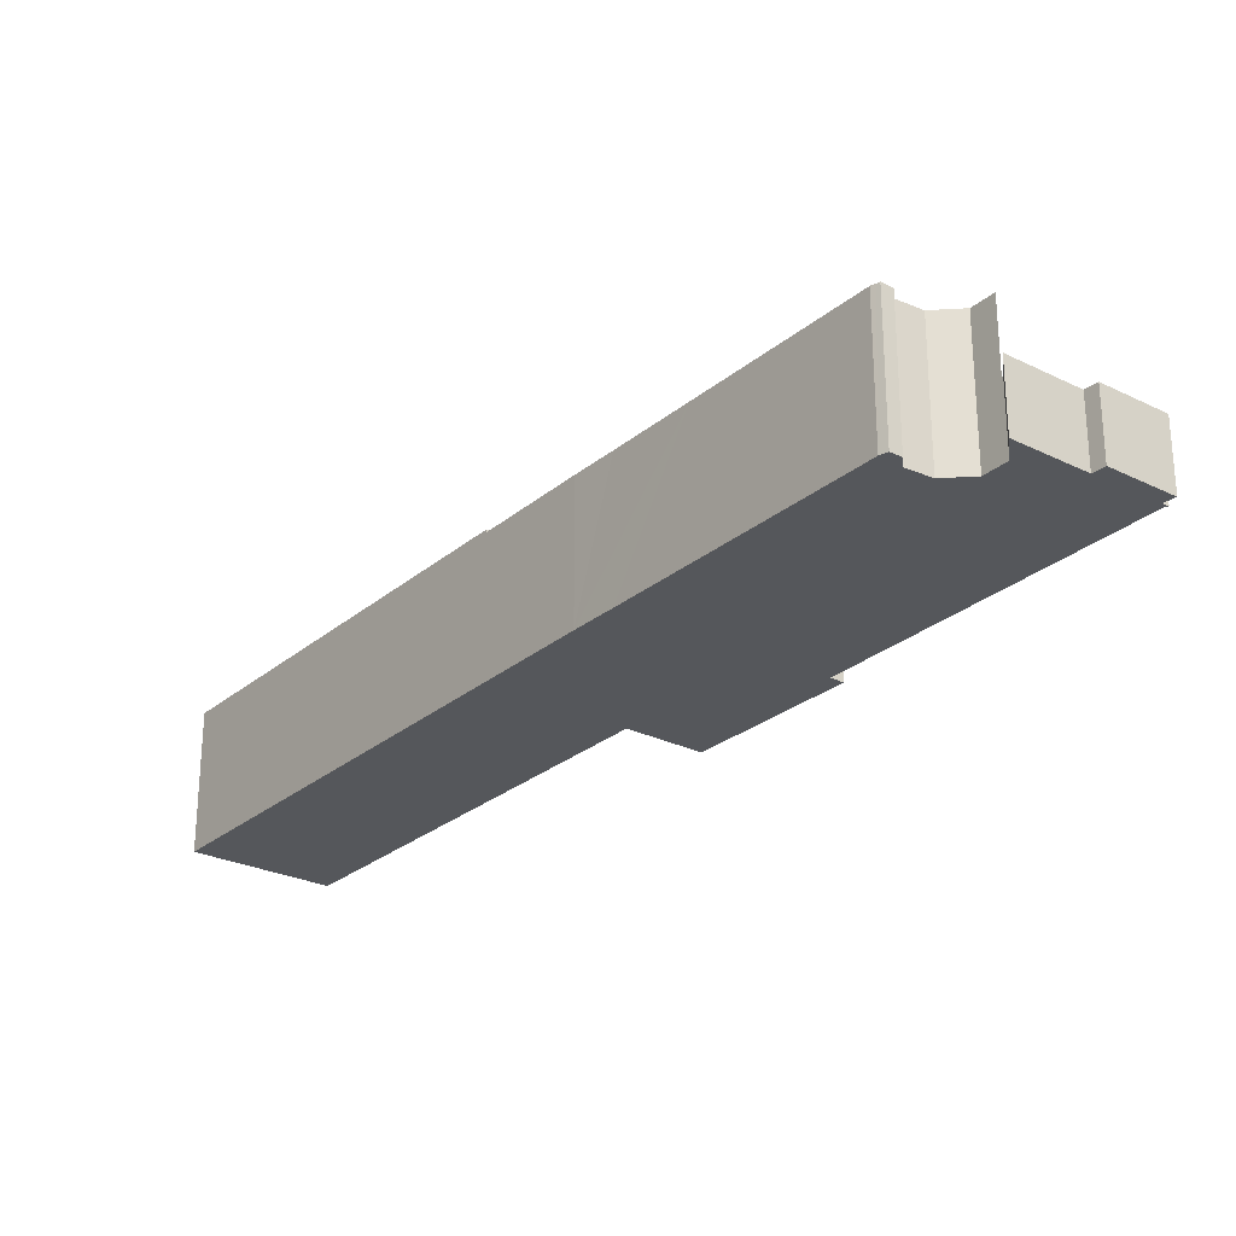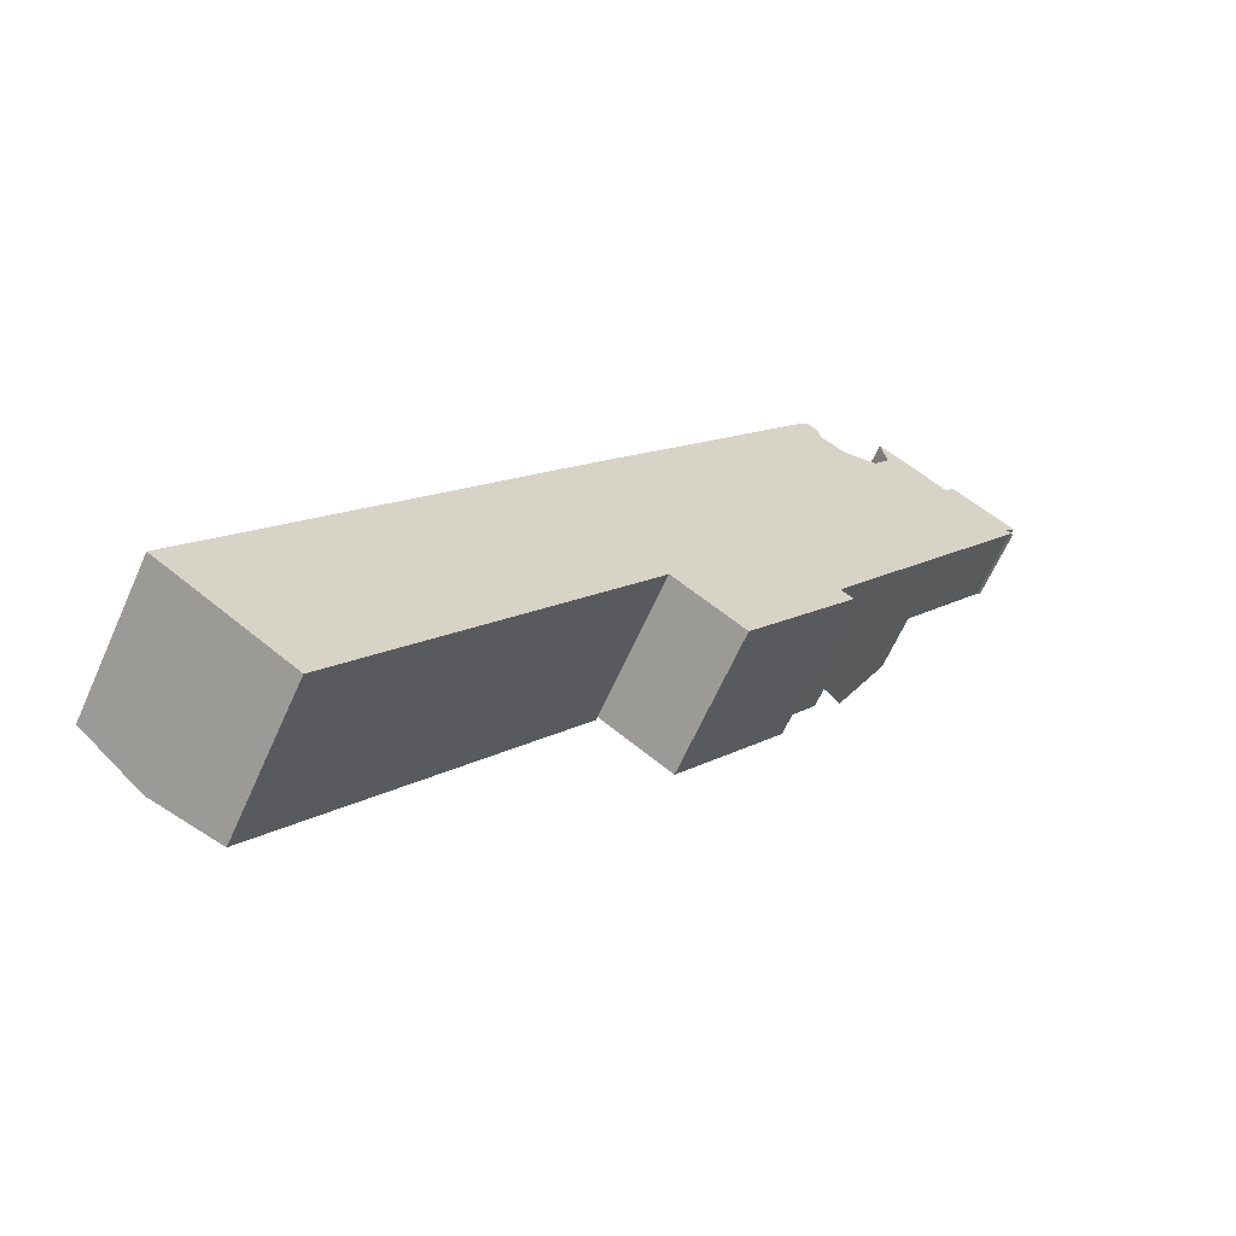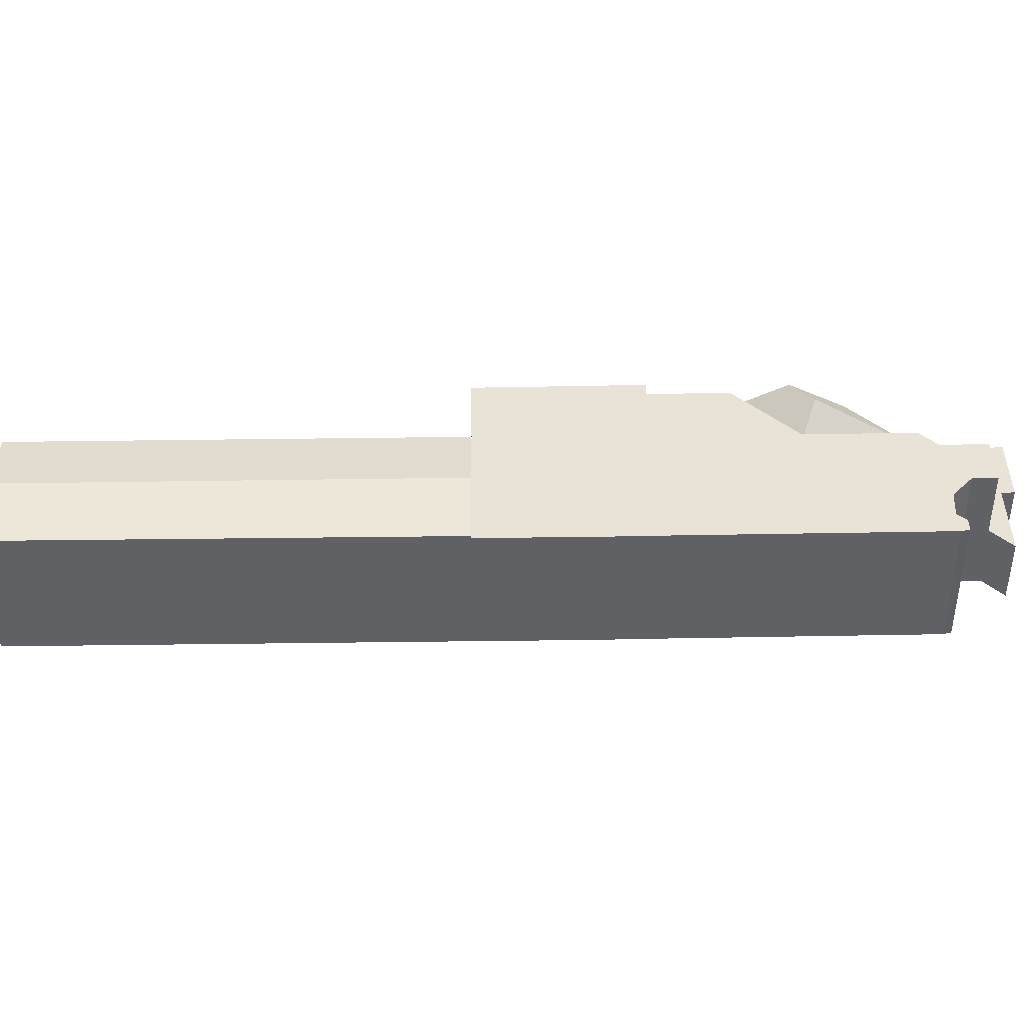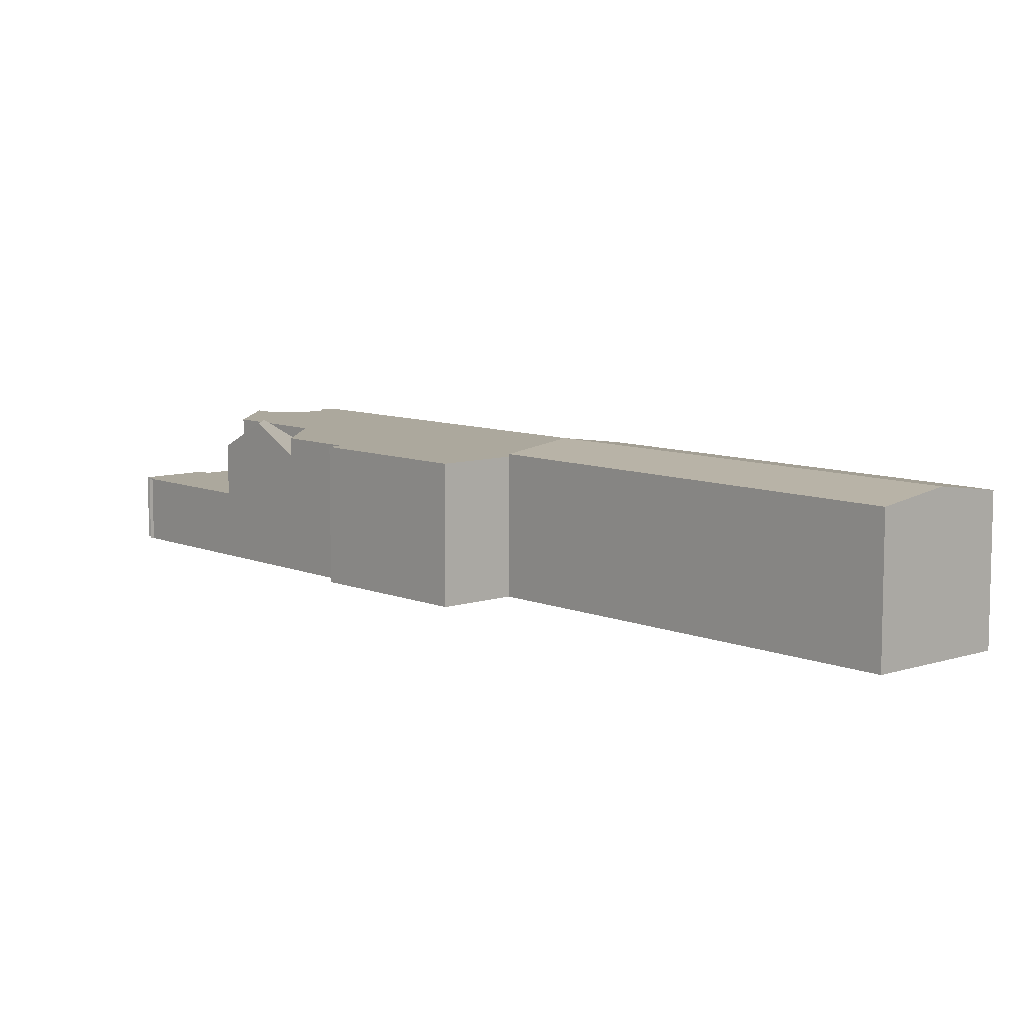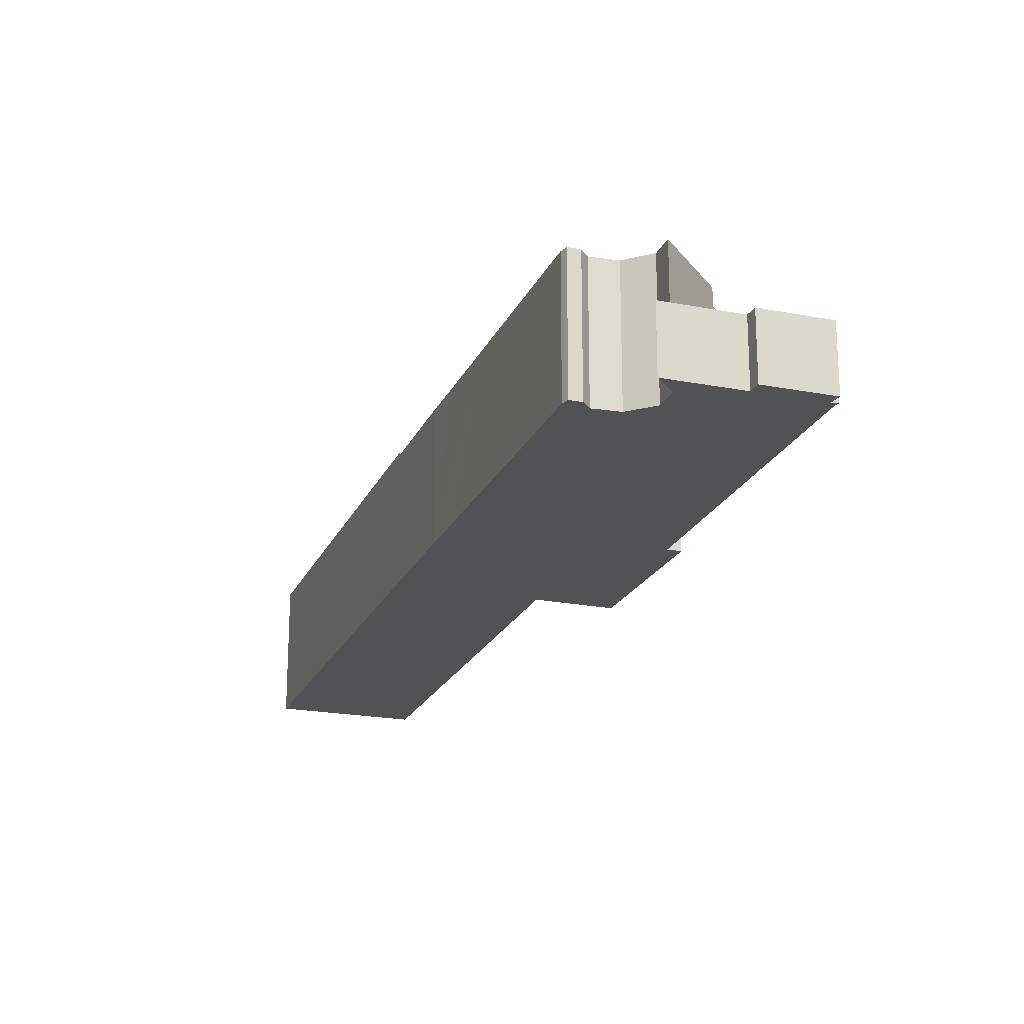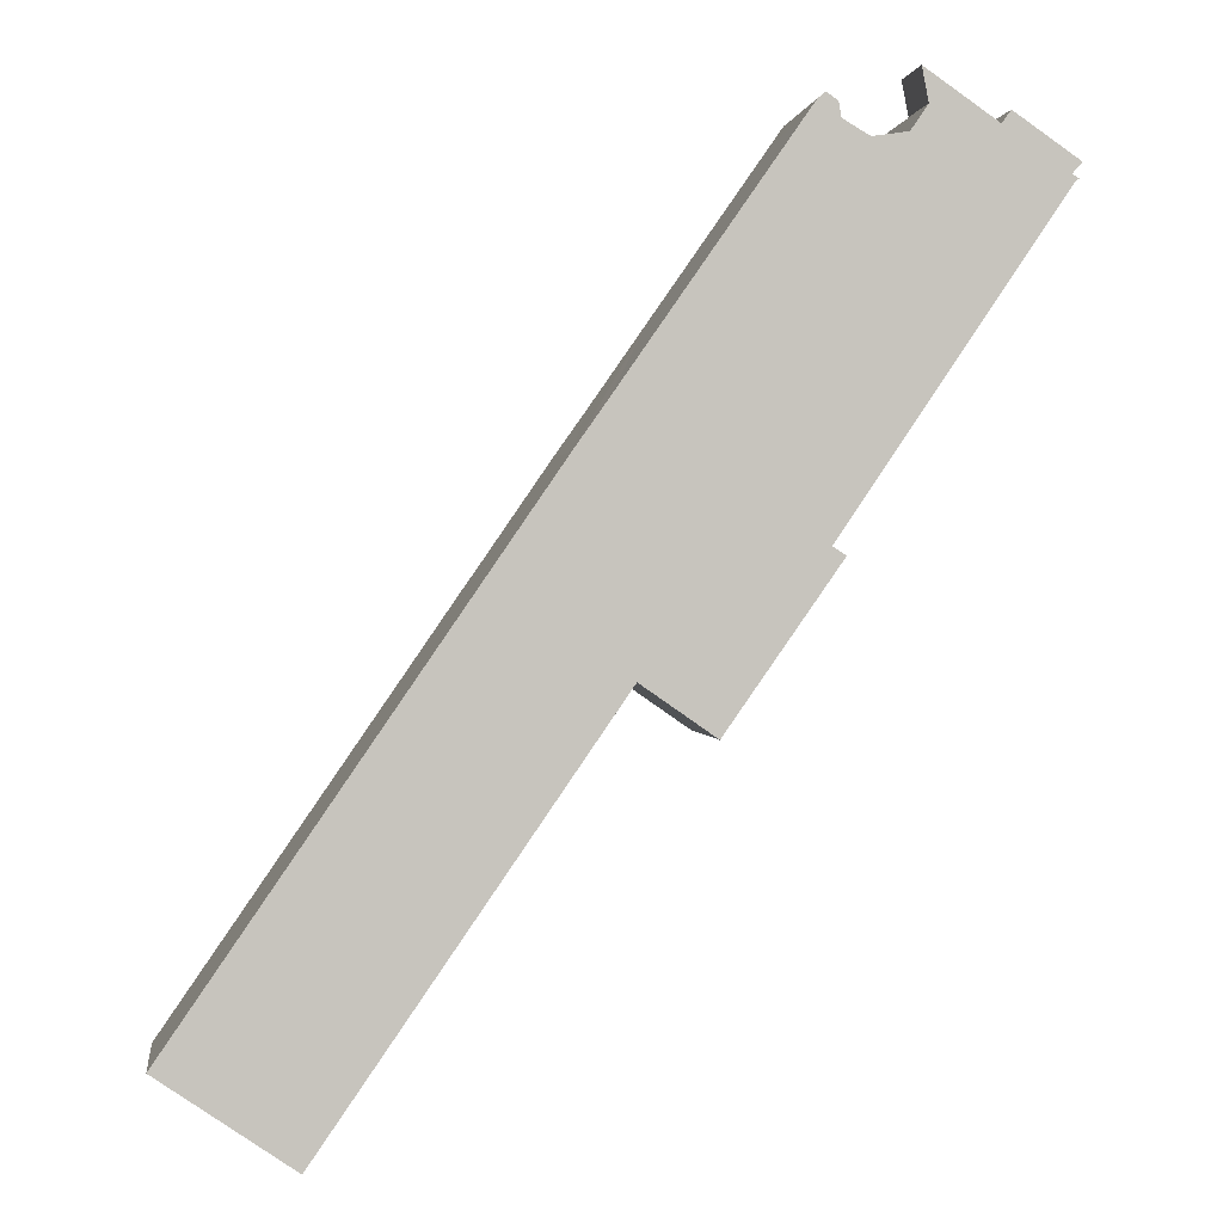
<metadata>
{"format":"obj","ext":"obj","renderer":"f3d","projection":"perspective","resolution":1024,"background":"white","views":[{"elev":-26.5,"azim":-3.2,"up":"+Y"},{"elev":-64.2,"azim":-24.0,"up":"+Z"},{"elev":41.9,"azim":-56.4,"up":"+Y"},{"elev":8.6,"azim":173.0,"up":"+Y"},{"elev":-21.2,"azim":15.5,"up":"+Y"},{"elev":0.7,"azim":-7.7,"up":"+Z"}]}
</metadata>
<code>
v  59.68 14.42 54.42
v  63.5 11.61 55.92
v  60.31 14.42 51.22
v  61.81 11.61 64.58
v  55.4 11.61 55.32
v  57.12 11.61 46.52
v  55.4 -3.387e-15 55.32
v  61.81 -3.955e-15 64.58
v  63.5 -3.424e-15 55.92
v  57.12 -2.848e-15 46.52
v  60.31 -3.136e-15 51.22
v  32.19 13.39 46.87
v  31.29 13.39 33.1
v  25.48 13.39 37.1
v  37.13 13.39 29.08
v  37.19 13.39 29.16
v  37.26 13.39 29.11
v  43.64 13.39 24.67
v  53.6 13.39 38.85
v  34.95 13.39 50.77
v  52.44 13.39 39.62
v  40.15 13.39 58.23
v  57.12 13.39 46.52
v  50.17 13.39 72.61
v  55.4 13.39 55.32
v  61.81 13.39 64.58
v  51.25 13.39 74.16
v  53.14 13.39 72.7
v  53.09 13.39 73.05
v  51.65 13.39 74.49
v  52.93 13.39 74.02
v  51.91 13.39 74.71
v  58.57 13.39 71.79
v  59.99 13.39 73.87
v  55.49 13.39 71.33
v  51.25 -4.541e-15 74.16
v  51.91 -4.575e-15 74.71
v  51.65 -4.561e-15 74.49
v  58.57 -4.396e-15 71.79
v  59.99 -4.523e-15 73.87
v  25.48 -2.272e-15 37.1
v  32.19 -2.87e-15 46.87
v  34.95 -3.109e-15 50.77
v  40.15 -3.566e-15 58.23
v  50.17 -4.446e-15 72.61
v  52.93 -4.532e-15 74.02
v  53.14 -4.452e-15 72.7
v  55.49 -4.368e-15 71.33
v  52.44 -2.426e-15 39.62
v  53.6 -2.379e-15 38.85
v  53.09 -4.473e-15 73.05
v  43.64 -1.511e-15 24.67
v  37.19 -1.785e-15 29.16
v  37.13 -1.78e-15 29.08
v  37.26 -1.782e-15 29.11
v  31.29 -2.027e-15 33.1
v  67.62 6.567 72.99
v  66.29 6.567 73.14
v  66.67 6.567 73.64
v  72.4 6.567 69.7
v  71.97 6.567 69.22
v  65.86 6.567 72.55
v  71.55 6.567 68.75
v  71.83 6.567 68.19
v  72.16 6.567 68.38
v  60.36 6.567 76.34
v  60.05 6.567 74.09
v  59.49 6.567 76.94
v  62.99 6.567 74.53
v  65.07 6.567 58.23
v  60.07 6.567 73.99
v  59.99 6.567 73.87
v  61.81 6.567 64.58
v  63.5 6.567 55.92
v  71.83 -4.176e-15 68.19
v  65.07 -3.566e-15 58.23
v  72.4 -4.268e-15 69.7
v  71.55 -4.21e-15 68.75
v  71.97 -4.239e-15 69.22
v  72.16 -4.187e-15 68.38
v  60.07 -4.53e-15 73.99
v  59.49 -4.711e-15 76.94
v  60.05 -4.536e-15 74.09
v  65.86 -4.443e-15 72.55
v  66.67 -4.509e-15 73.64
v  66.29 -4.478e-15 73.14
v  62.99 -4.563e-15 74.53
v  60.36 -4.675e-15 76.34
v  67.62 -4.469e-15 72.99
v  11.61 13.63 -7.956
v  31.29 14.6 33.1
v  37.13 13.65 29.08
v  5.688 14.6 -3.897
v  25.48 13.65 37.1
v  0 13.67 8.372e-16
v  0 0 0
v  11.61 4.872e-16 -7.956
v  5.688 2.386e-16 -3.897
g defaultobject
f 1 2 3
f 2 1 4
f 5 3 6
f 3 5 1
f 1 5 4
f 7 4 5
f 4 7 8
f 8 2 4
f 2 8 9
f 2 6 3
f 6 2 9
f 6 9 10
f 10 9 11
f 10 5 6
f 5 10 7
f 7 9 8
f 9 7 10
f 9 10 11
f 12 13 14
f 13 12 15
f 15 12 16
f 16 12 17
f 17 12 18
f 18 12 19
f 19 12 20
f 19 20 21
f 22 21 20
f 21 22 23
f 23 22 24
f 23 24 25
f 25 24 26
f 26 24 27
f 26 27 28
f 28 27 29
f 29 27 30
f 29 30 31
f 31 30 32
f 26 33 34
f 33 26 35
f 35 26 28
f 36 30 27
f 30 36 32
f 32 36 37
f 37 36 38
f 39 34 33
f 34 39 40
f 41 12 14
f 12 41 42
f 12 42 20
f 20 42 22
f 22 42 43
f 22 43 44
f 22 44 24
f 24 44 45
f 24 45 27
f 27 45 36
f 37 31 32
f 31 37 46
f 47 35 28
f 35 47 48
f 49 19 21
f 19 49 50
f 46 29 31
f 29 46 28
f 28 46 47
f 47 46 51
f 40 26 34
f 26 40 8
f 7 23 25
f 23 7 10
f 48 33 35
f 33 48 39
f 8 25 26
f 25 8 7
f 10 21 23
f 21 10 49
f 50 18 19
f 18 50 52
f 53 15 16
f 15 53 54
f 52 17 18
f 17 52 16
f 16 52 53
f 53 52 55
f 54 13 15
f 13 54 14
f 14 54 41
f 41 54 56
f 56 42 41
f 42 56 54
f 42 54 53
f 42 53 55
f 42 55 52
f 42 52 50
f 42 50 43
f 43 50 49
f 49 44 43
f 44 49 10
f 44 10 45
f 45 10 7
f 45 7 8
f 45 8 36
f 36 8 47
f 47 8 48
f 48 8 39
f 39 8 40
f 47 38 36
f 38 47 51
f 38 51 37
f 37 51 46
f 57 58 59
f 58 57 60
f 58 60 61
f 58 61 62
f 62 61 63
f 64 63 65
f 66 67 68
f 67 66 69
f 67 69 62
f 67 62 63
f 67 63 64
f 67 64 70
f 67 70 71
f 71 70 72
f 72 70 73
f 73 70 74
f 75 70 64
f 70 75 76
f 70 76 74
f 74 76 9
f 77 61 60
f 61 77 63
f 63 77 78
f 78 77 79
f 80 64 65
f 64 80 75
f 9 73 74
f 73 9 8
f 73 8 72
f 72 8 40
f 81 67 71
f 67 81 68
f 68 81 82
f 82 81 83
f 40 71 72
f 71 40 81
f 84 58 62
f 58 84 59
f 59 84 85
f 85 84 86
f 82 66 68
f 66 82 69
f 69 82 62
f 62 82 87
f 62 87 84
f 87 82 88
f 85 57 59
f 57 85 60
f 60 85 77
f 77 85 89
f 78 65 63
f 65 78 80
f 88 81 87
f 81 88 83
f 83 88 82
f 89 79 77
f 79 89 78
f 78 89 76
f 76 89 9
f 9 89 8
f 8 89 85
f 8 85 86
f 8 86 84
f 8 84 87
f 8 87 40
f 40 87 81
f 78 75 80
f 75 78 76
f 90 91 92
f 91 90 93
f 93 94 91
f 94 93 95
f 96 94 95
f 94 96 41
f 41 91 94
f 91 41 92
f 92 41 54
f 54 41 56
f 54 90 92
f 90 54 97
f 93 96 95
f 96 93 90
f 96 90 98
f 98 90 97
f 56 97 54
f 97 56 41
f 97 41 96
f 97 96 98

</code>
